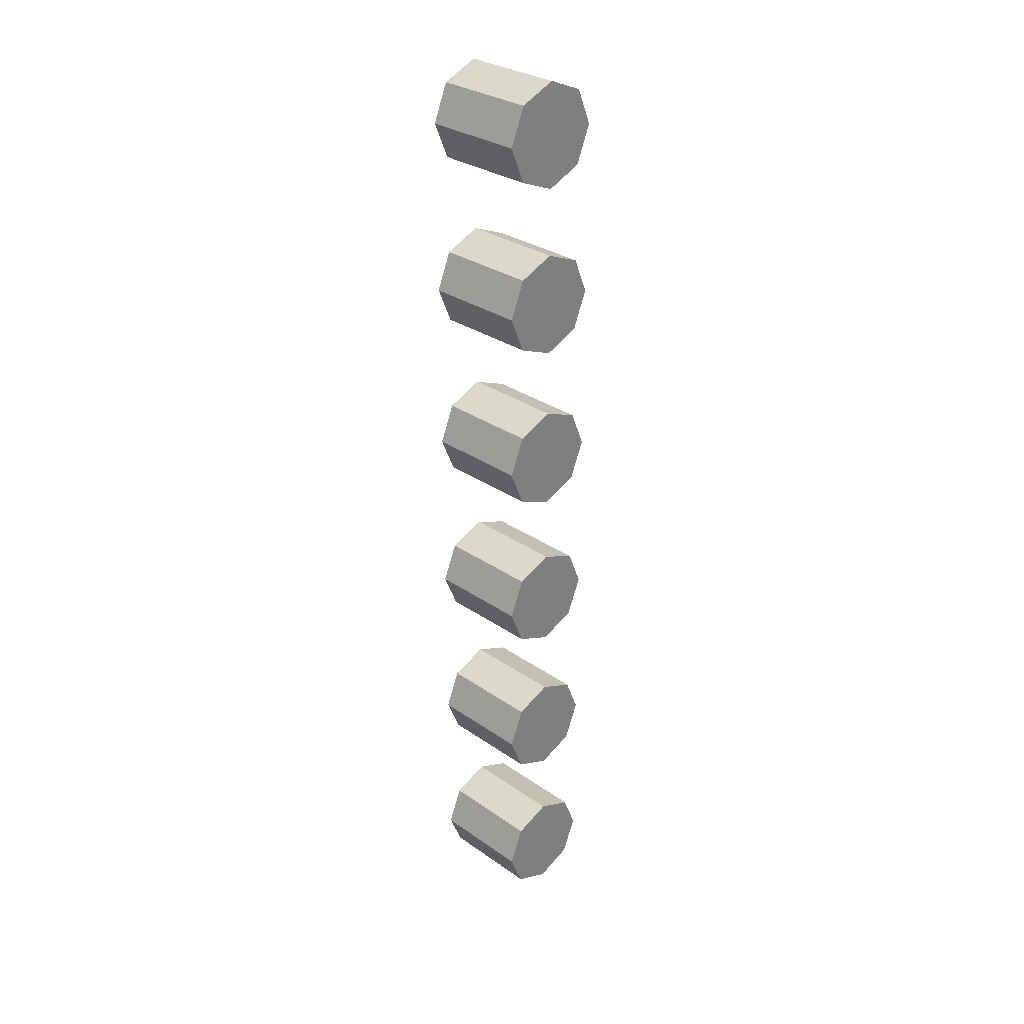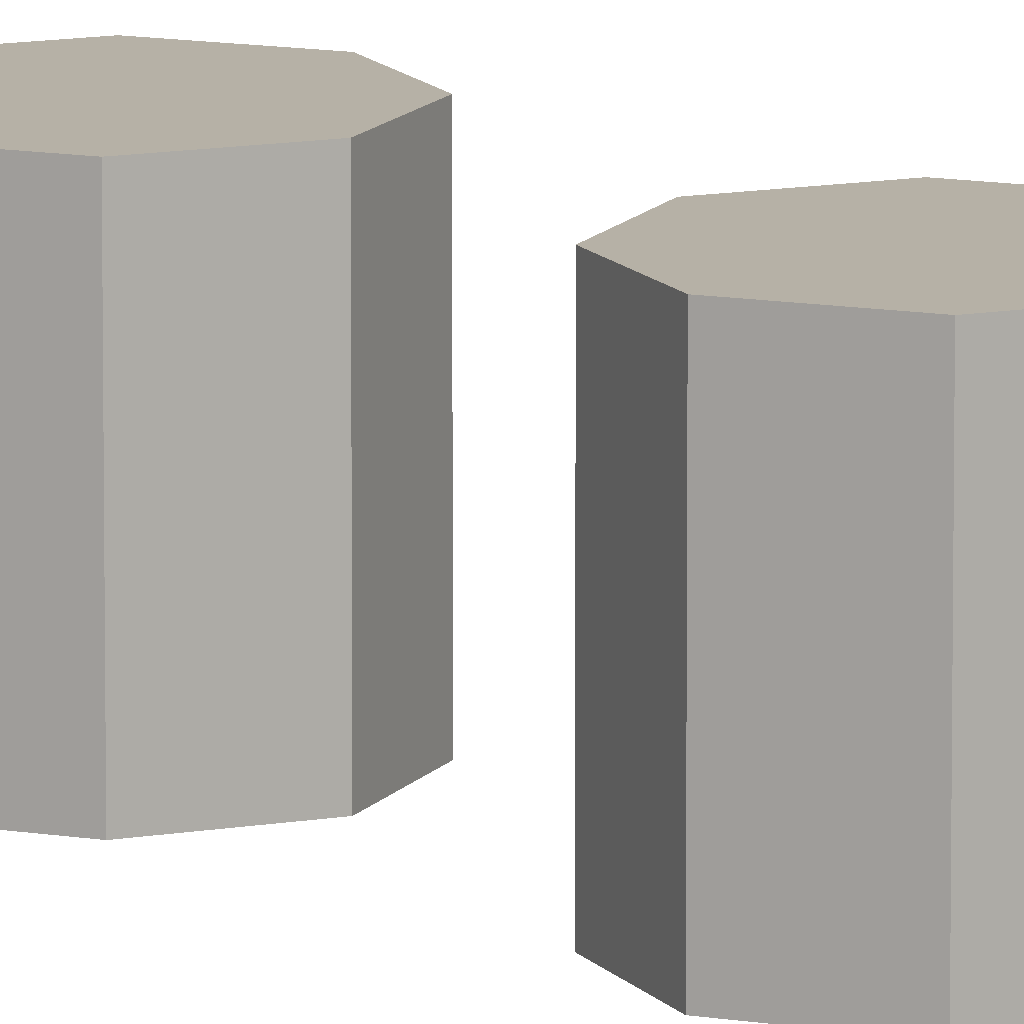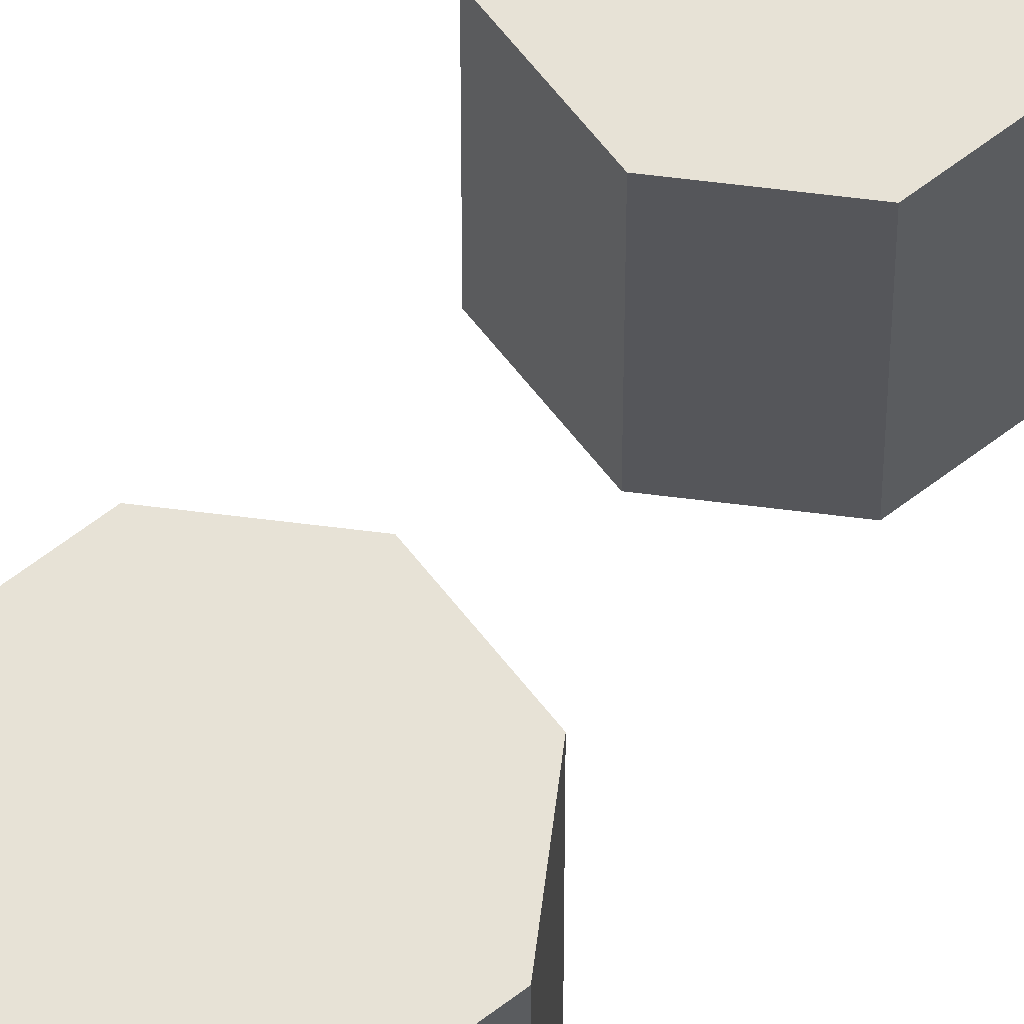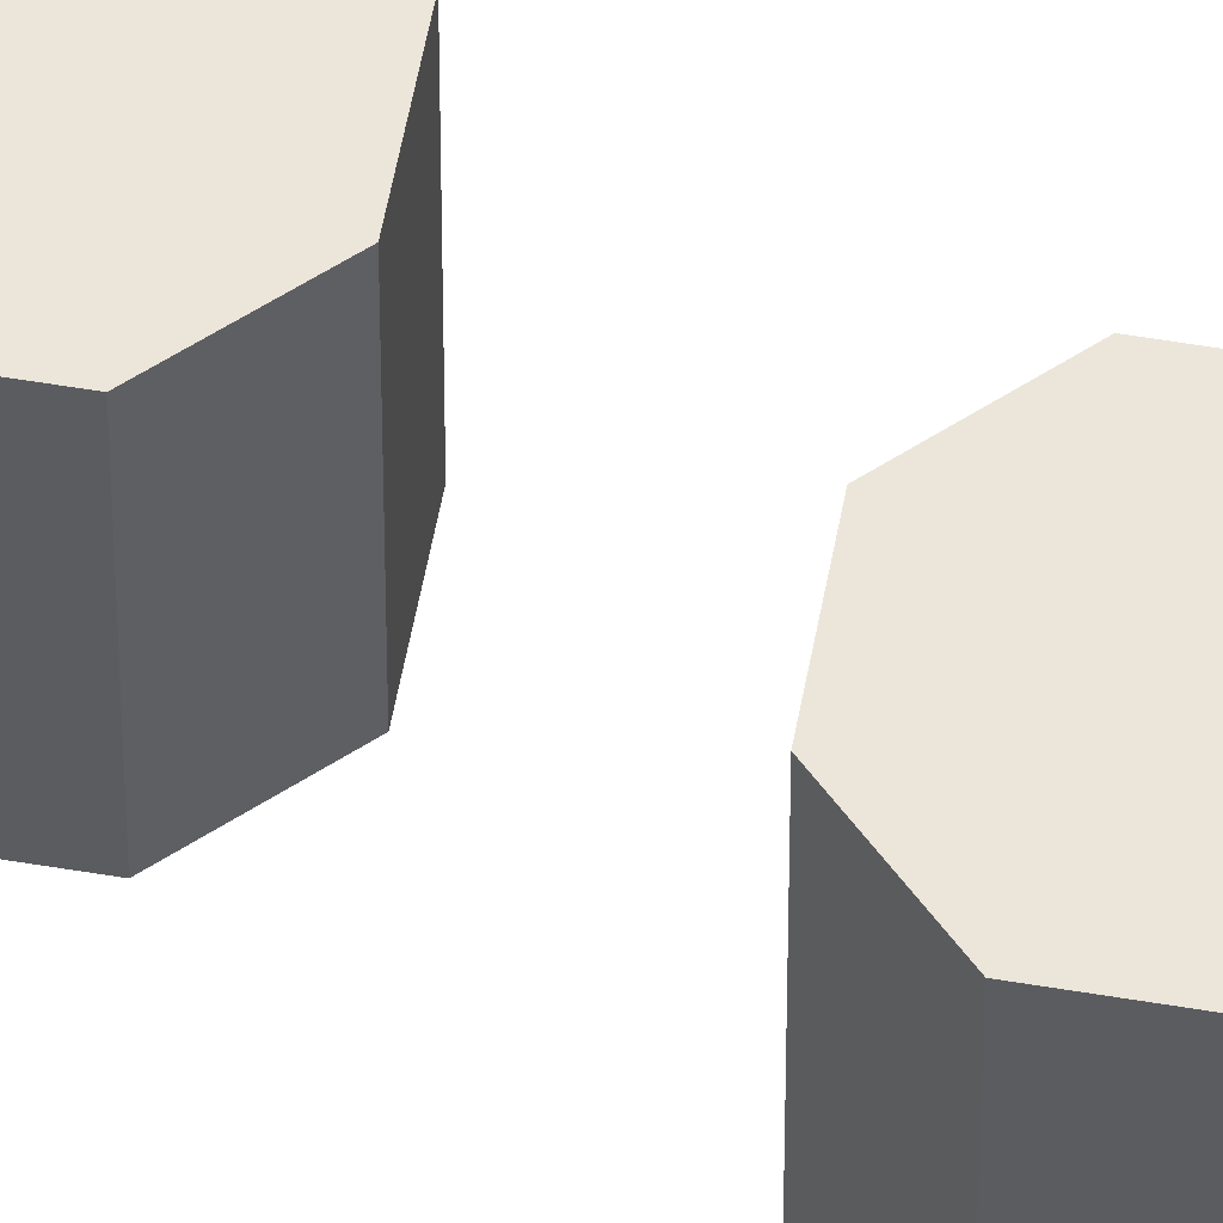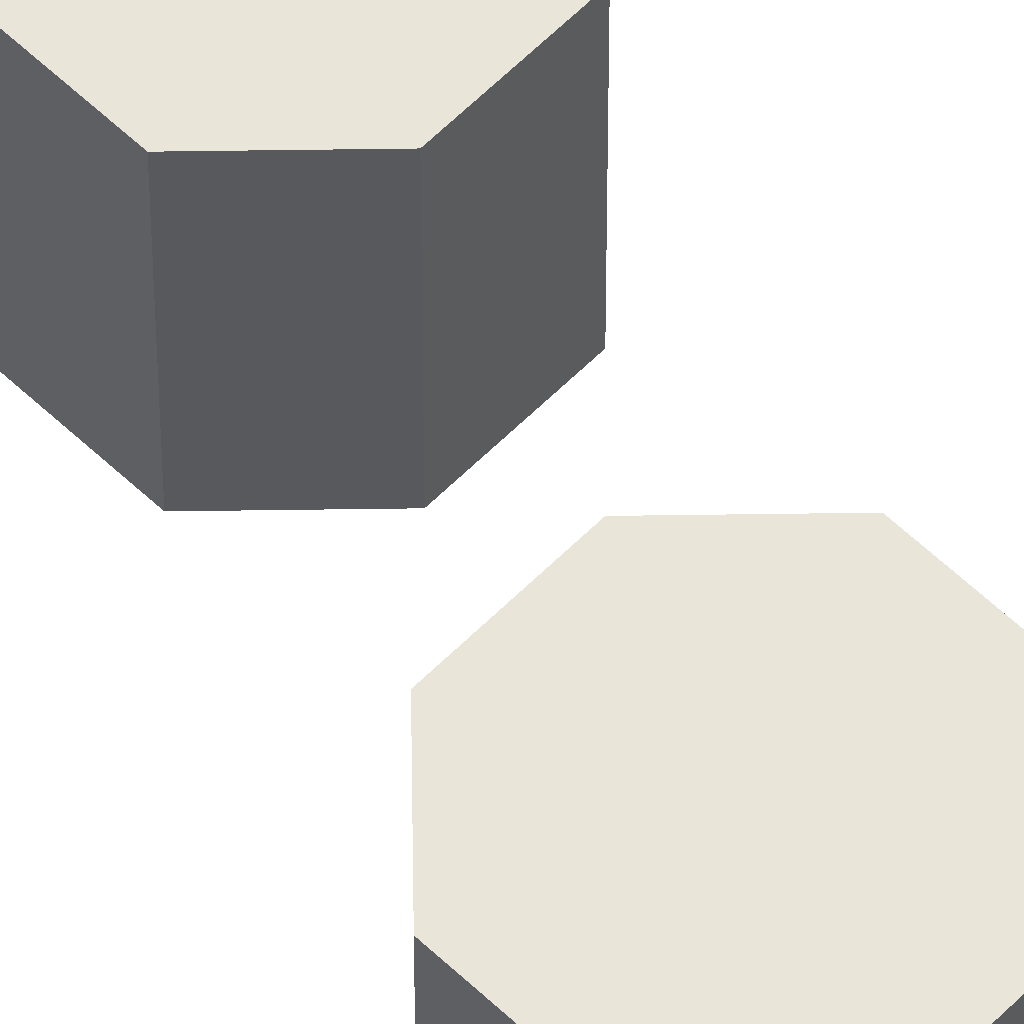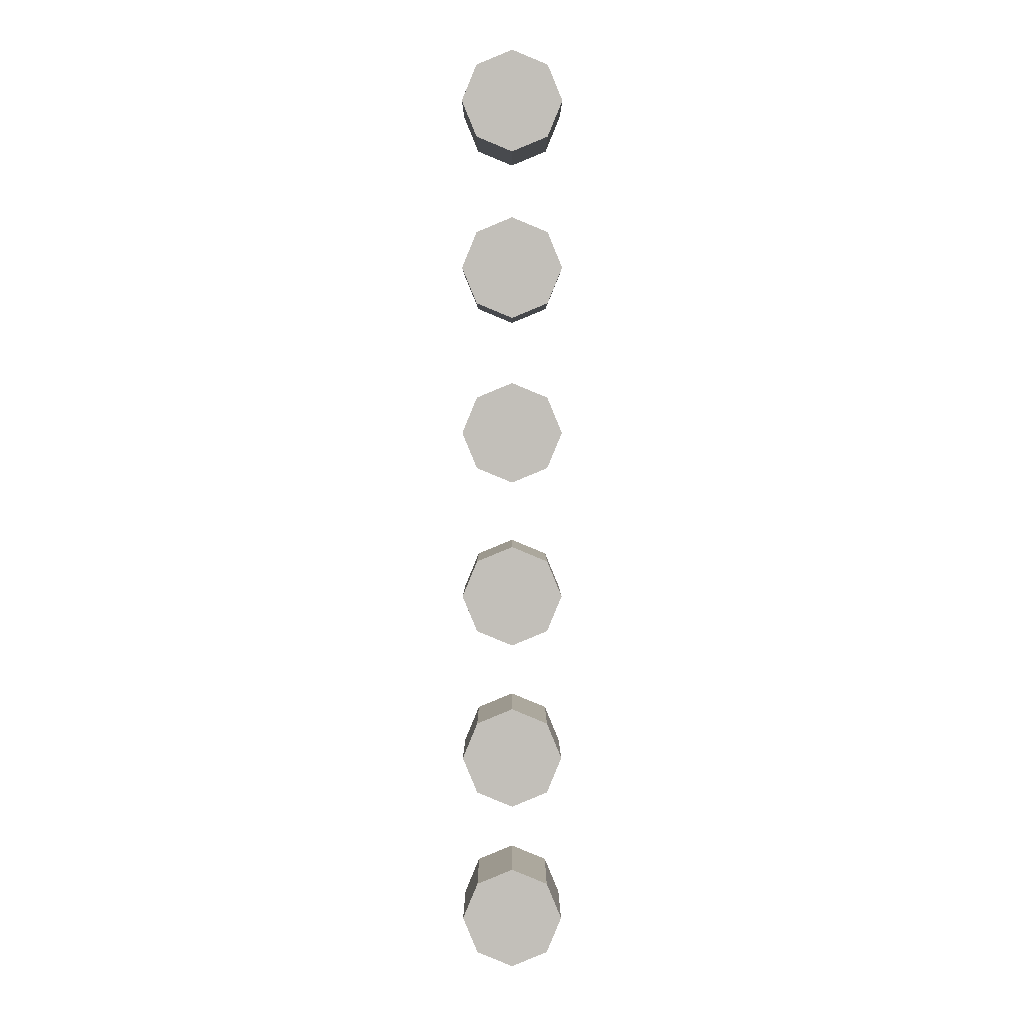
<metadata>
{"format":"obj","ext":"obj","renderer":"f3d","projection":"perspective","resolution":1024,"background":"white","views":[{"elev":30.3,"azim":135.2,"up":"+Y"},{"elev":12.1,"azim":134.6,"up":"+Z"},{"elev":63.6,"azim":-150.3,"up":"+Z"},{"elev":54.5,"azim":122.7,"up":"+Z"},{"elev":59.7,"azim":-23.3,"up":"+Z"},{"elev":3.3,"azim":-0.1,"up":"+Y"}]}
</metadata>
<code>
o eye_L_06
v 54.97 -48.02 37.9
v 54.97 -48.02 5.481
v 66.43 -43.28 5.481
v 66.43 -43.28 37.9
v 71.18 -31.81 5.481
v 71.18 -31.81 37.9
v 66.43 -20.35 5.481
v 66.43 -20.35 37.9
v 54.97 -15.6 5.481
v 54.97 -15.6 37.9
v 43.51 -20.35 5.481
v 43.51 -20.35 37.9
v 38.76 -31.81 5.481
v 38.76 -31.81 37.9
v 54.97 -31.81 5.481
v 43.51 -43.28 5.481
v 43.51 -43.28 37.9
v 54.97 -31.68 37.9
f 1 2 3 4
f 4 3 5 6
f 6 5 7 8
f 8 7 9 10
f 10 9 11 12
f 12 11 13 14
f 3 2 15 5
f 14 13 16 17
f 17 16 2 1
f 1 18 14 17
f 10 18 6 8
f 6 18 1 4
f 14 18 10 12
f 5 15 9 7
f 9 15 13 11
f 15 2 16 13
o eye_L_02
v 54.97 166 37.9
v 54.97 166 5.482
v 66.43 170.7 5.482
v 66.43 170.7 37.9
v 71.18 182.2 5.482
v 71.18 182.2 37.9
v 66.43 193.6 5.482
v 66.43 193.6 37.9
v 54.97 198.4 5.482
v 54.97 198.4 37.9
v 43.51 193.6 5.482
v 43.51 193.6 37.9
v 38.76 182.2 5.482
v 38.76 182.2 37.9
v 54.97 182.2 5.482
v 43.51 170.7 5.482
v 43.51 170.7 37.9
v 54.97 182.3 37.9
f 19 20 21 22
f 22 21 23 24
f 24 23 25 26
f 26 25 27 28
f 28 27 29 30
f 30 29 31 32
f 21 20 33 23
f 32 31 34 35
f 35 34 20 19
f 19 36 32 35
f 28 36 24 26
f 24 36 19 22
f 32 36 28 30
f 23 33 27 25
f 27 33 31 29
f 33 20 34 31
o eye_L_04
v 54.97 58.97 37.9
v 54.97 58.97 5.481
v 66.43 63.71 5.481
v 66.43 63.71 37.9
v 71.18 75.18 5.481
v 71.18 75.18 37.9
v 66.43 86.64 5.481
v 66.43 86.64 37.9
v 54.97 91.39 5.481
v 54.97 91.39 37.9
v 43.51 86.64 5.481
v 43.51 86.64 37.9
v 38.76 75.18 5.481
v 38.76 75.18 37.9
v 54.97 75.18 5.481
v 43.51 63.71 5.481
v 43.51 63.71 37.9
v 54.97 75.31 37.9
f 37 38 39 40
f 40 39 41 42
f 42 41 43 44
f 44 43 45 46
f 46 45 47 48
f 48 47 49 50
f 39 38 51 41
f 50 49 52 53
f 53 52 38 37
f 37 54 50 53
f 46 54 42 44
f 42 54 37 40
f 50 54 46 48
f 41 51 45 43
f 45 51 49 47
f 51 38 52 49
o eye_L_03
v 54.97 112.5 37.9
v 54.97 112.5 5.482
v 66.43 117.2 5.482
v 66.43 117.2 37.9
v 71.18 128.7 5.482
v 71.18 128.7 37.9
v 66.43 140.1 5.482
v 66.43 140.1 37.9
v 54.97 144.9 5.482
v 54.97 144.9 37.9
v 43.51 140.1 5.482
v 43.51 140.1 37.9
v 38.76 128.7 5.482
v 38.76 128.7 37.9
v 54.97 128.7 5.482
v 43.51 117.2 5.482
v 43.51 117.2 37.9
v 54.97 128.8 37.9
f 55 56 57 58
f 58 57 59 60
f 60 59 61 62
f 62 61 63 64
f 64 63 65 66
f 66 65 67 68
f 57 56 69 59
f 68 67 70 71
f 71 70 56 55
f 55 72 68 71
f 64 72 60 62
f 60 72 55 58
f 68 72 64 66
f 59 69 63 61
f 63 69 67 65
f 69 56 70 67
o eye_L_01
v 54.97 219.5 37.9
v 54.97 219.5 5.482
v 66.43 224.2 5.482
v 66.43 224.2 37.9
v 71.18 235.7 5.482
v 71.18 235.7 37.9
v 66.43 247.1 5.482
v 66.43 247.1 37.9
v 54.97 251.9 5.482
v 54.97 251.9 37.9
v 43.51 247.1 5.482
v 43.51 247.1 37.9
v 38.76 235.7 5.482
v 38.76 235.7 37.9
v 54.97 235.7 5.482
v 43.51 224.2 5.482
v 43.51 224.2 37.9
v 54.97 235.8 37.9
f 73 74 75 76
f 76 75 77 78
f 78 77 79 80
f 80 79 81 82
f 82 81 83 84
f 84 83 85 86
f 75 74 87 77
f 86 85 88 89
f 89 88 74 73
f 73 90 86 89
f 82 90 78 80
f 78 90 73 76
f 86 90 82 84
f 77 87 81 79
f 81 87 85 83
f 87 74 88 85
o eye_L_05
v 54.97 5.471 37.9
v 54.97 5.471 5.481
v 66.43 10.22 5.481
v 66.43 10.22 37.9
v 71.18 21.68 5.481
v 71.18 21.68 37.9
v 66.43 33.14 5.481
v 66.43 33.14 37.9
v 54.97 37.89 5.481
v 54.97 37.89 37.9
v 43.51 33.14 5.481
v 43.51 33.14 37.9
v 38.76 21.68 5.481
v 38.76 21.68 37.9
v 54.97 21.68 5.481
v 43.51 10.22 5.481
v 43.51 10.22 37.9
v 54.97 21.81 37.9
f 91 92 93 94
f 94 93 95 96
f 96 95 97 98
f 98 97 99 100
f 100 99 101 102
f 102 101 103 104
f 93 92 105 95
f 104 103 106 107
f 107 106 92 91
f 91 108 104 107
f 100 108 96 98
f 96 108 91 94
f 104 108 100 102
f 95 105 99 97
f 99 105 103 101
f 105 92 106 103

</code>
